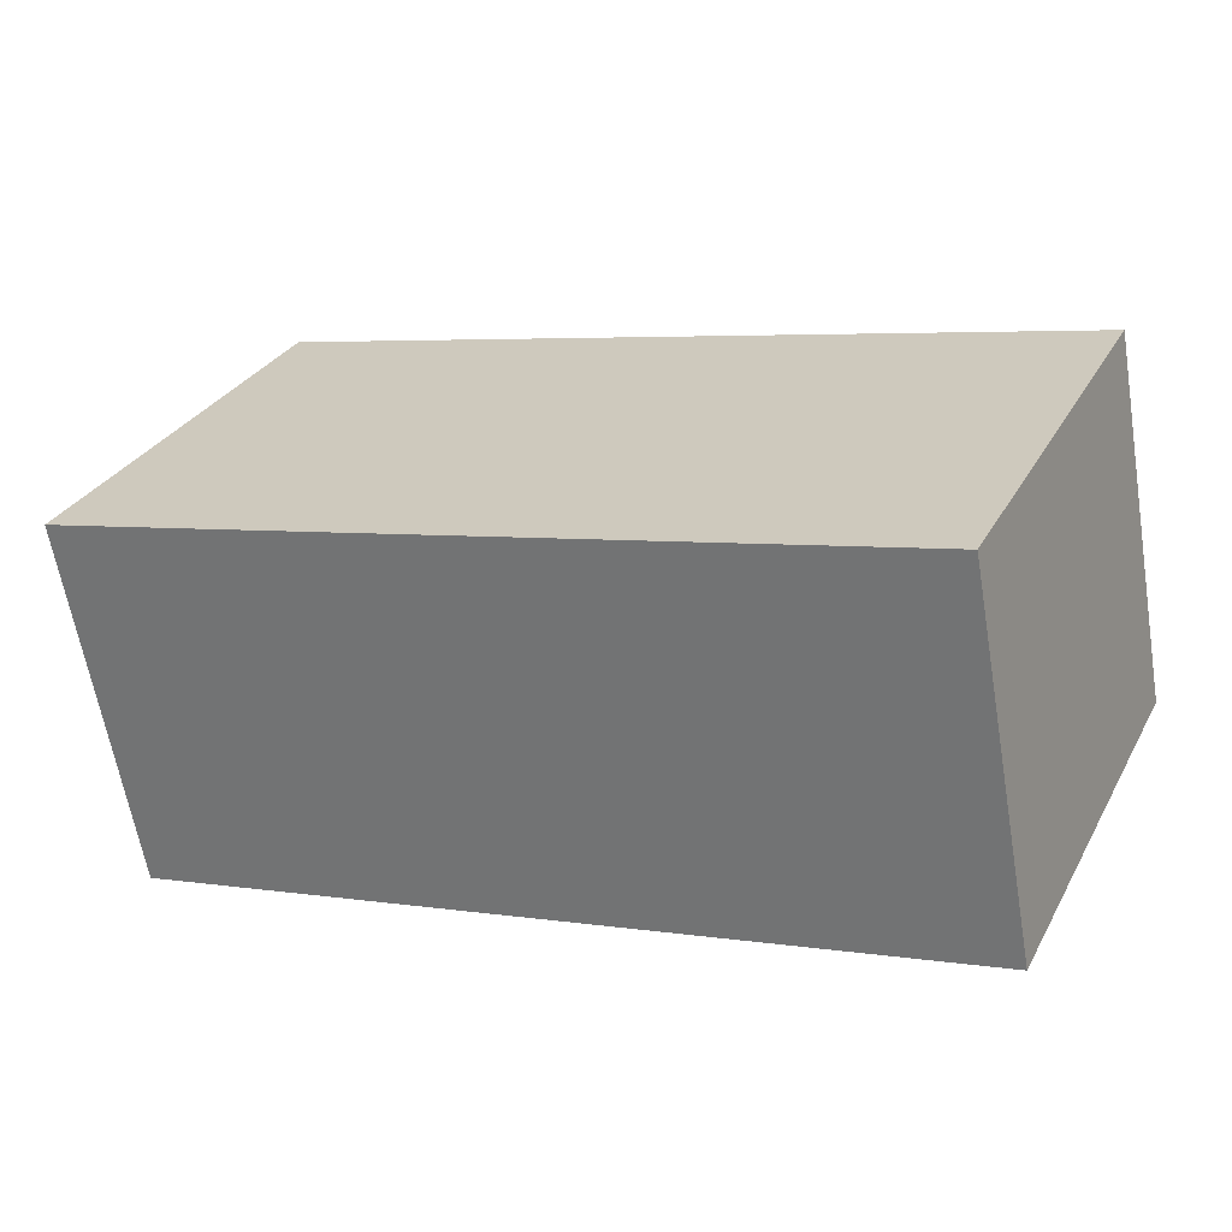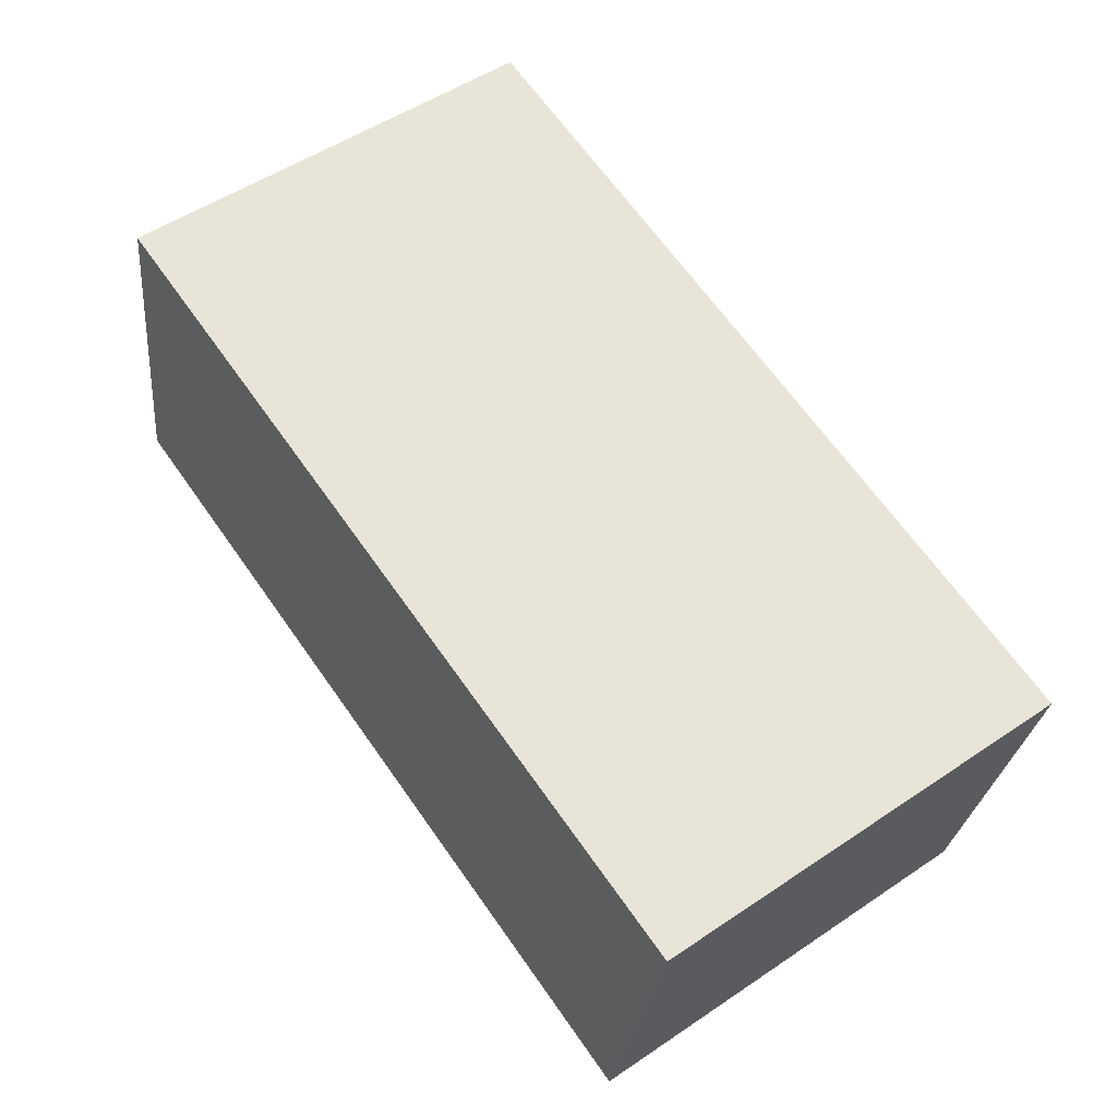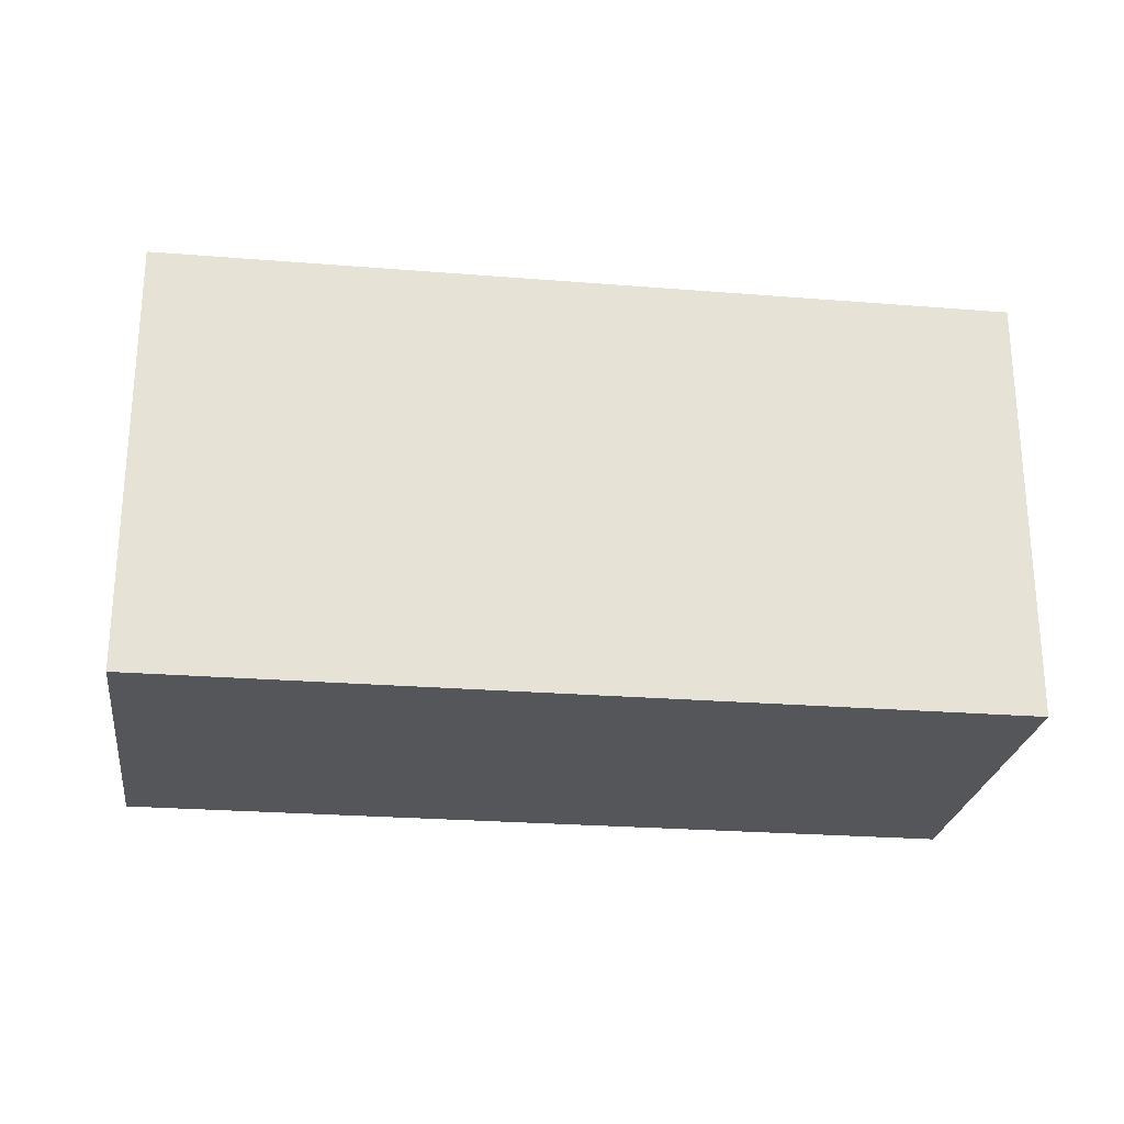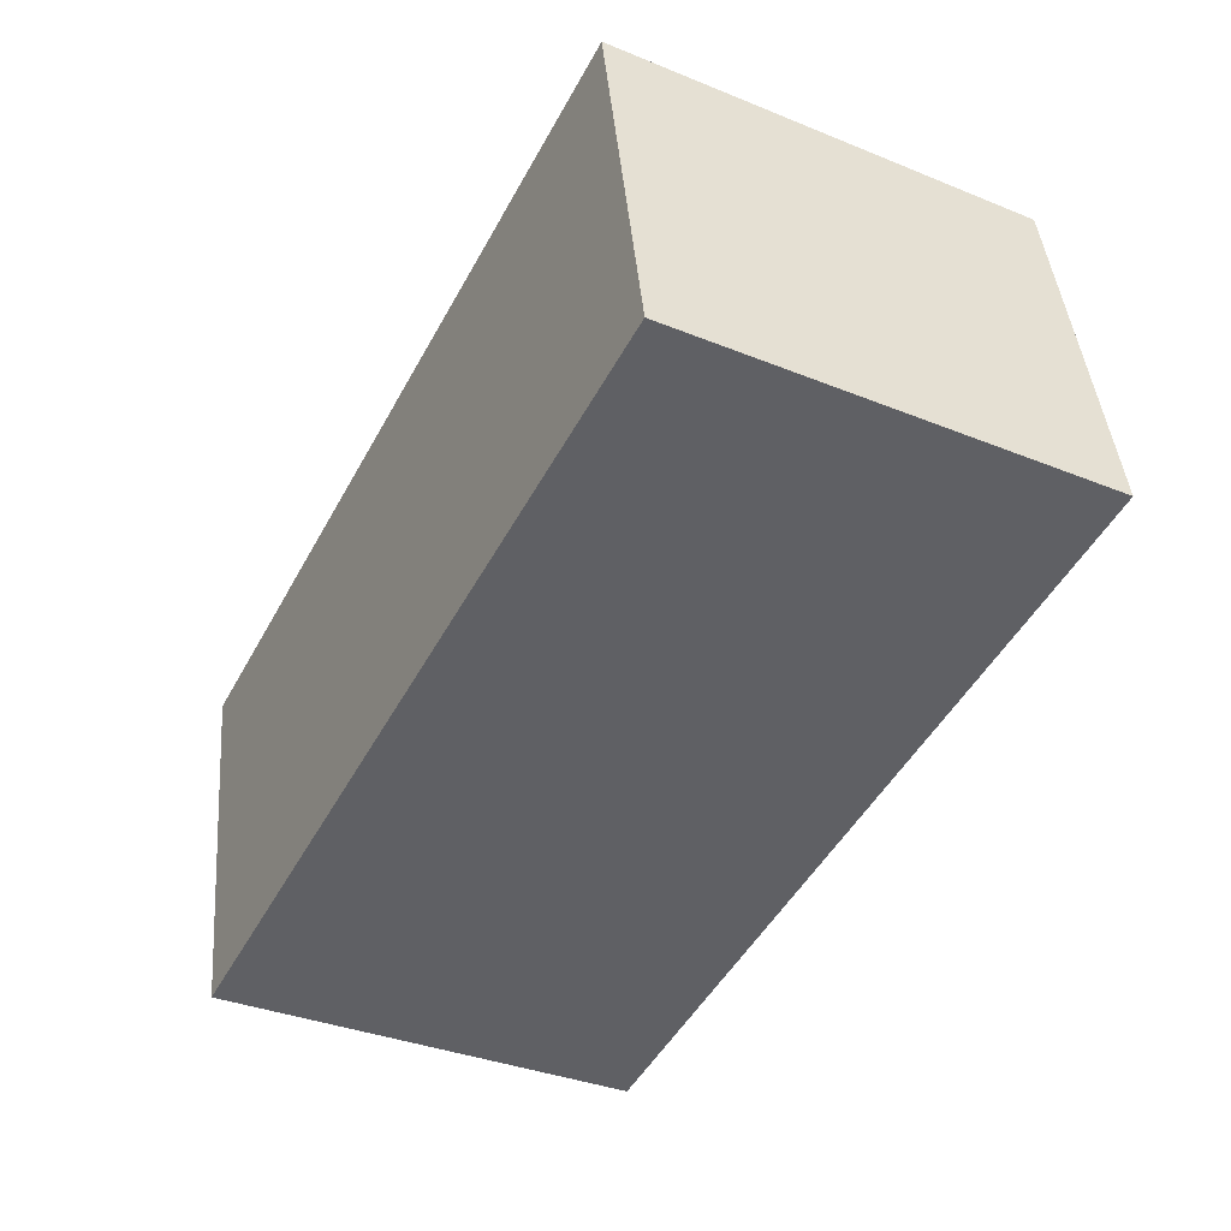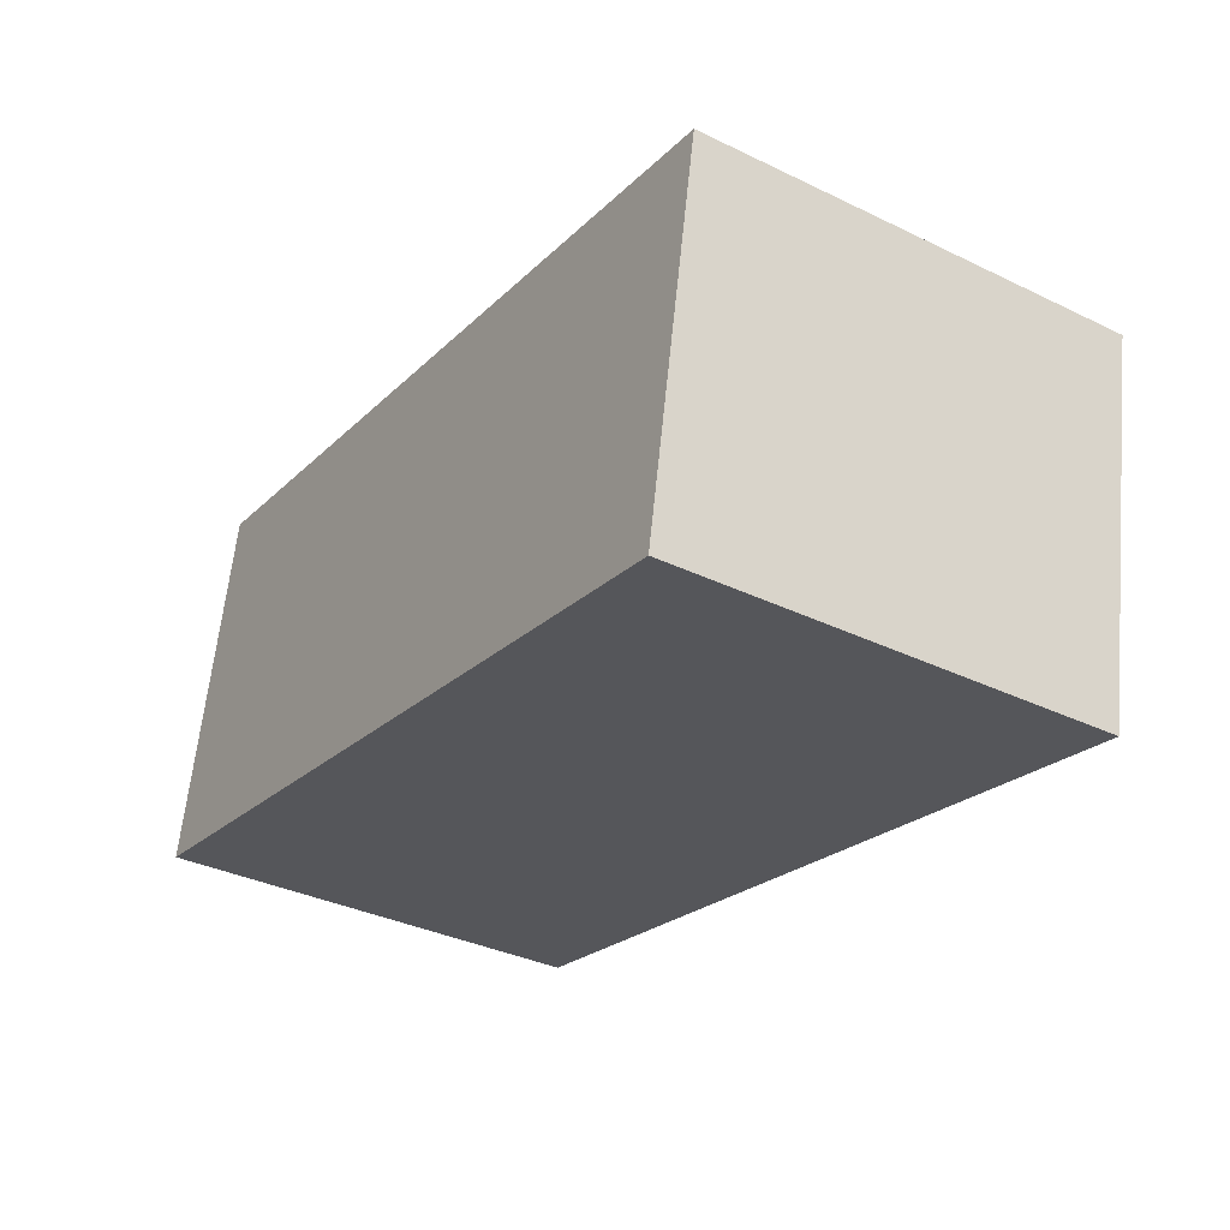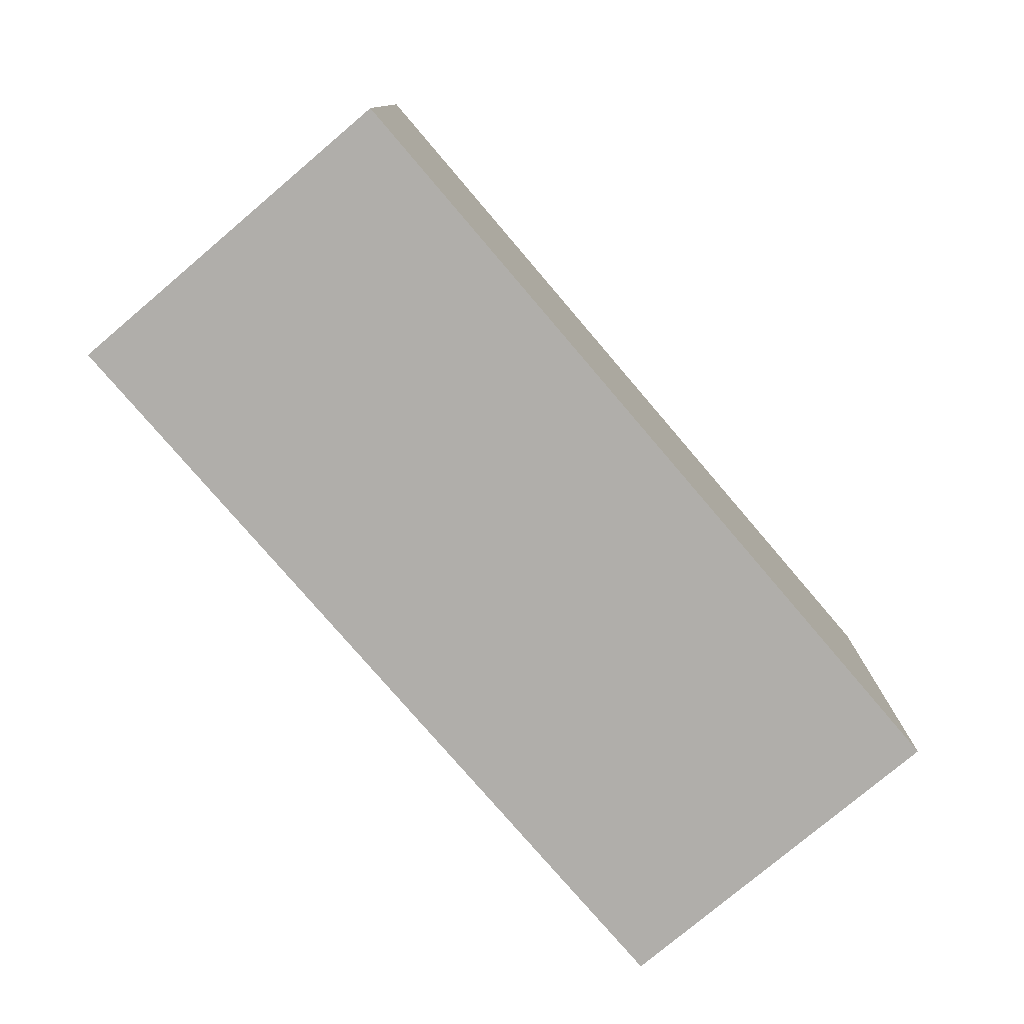
<metadata>
{"format":"obj","ext":"obj","renderer":"f3d","projection":"perspective","resolution":1024,"background":"white","views":[{"elev":30.2,"azim":24.2,"up":"+Z"},{"elev":52.7,"azim":-125.9,"up":"+Z"},{"elev":-25.1,"azim":161.6,"up":"+Y"},{"elev":-35.8,"azim":62.0,"up":"+Z"},{"elev":-35.4,"azim":-122.5,"up":"+Z"},{"elev":-77.8,"azim":119.5,"up":"+Y"}]}
</metadata>
<code>
v  0 0 0
v  21.98 2.973e-16 -4.855
v  20.31 -2.414e-16 3.943
v  1.666 5.387e-16 -8.798
v  21.98 10.54 -4.856
v  0.0002242 10.54 -0.0003336
v  20.31 10.54 3.942
v  1.666 10.54 -8.799
g defaultobject
f 1 2 3
f 2 1 4
f 1 2 3
f 2 1 4
f 5 6 7
f 6 5 8
f 5 6 7
f 6 5 8
f 3 6 1
f 6 3 7
f 6 4 1
f 4 6 8
f 8 2 4
f 2 8 5
f 2 7 3
f 7 2 5
f 3 6 1
f 6 3 7
f 6 4 1
f 4 6 8
f 8 2 4
f 2 8 5
f 2 7 3
f 7 2 5

</code>
